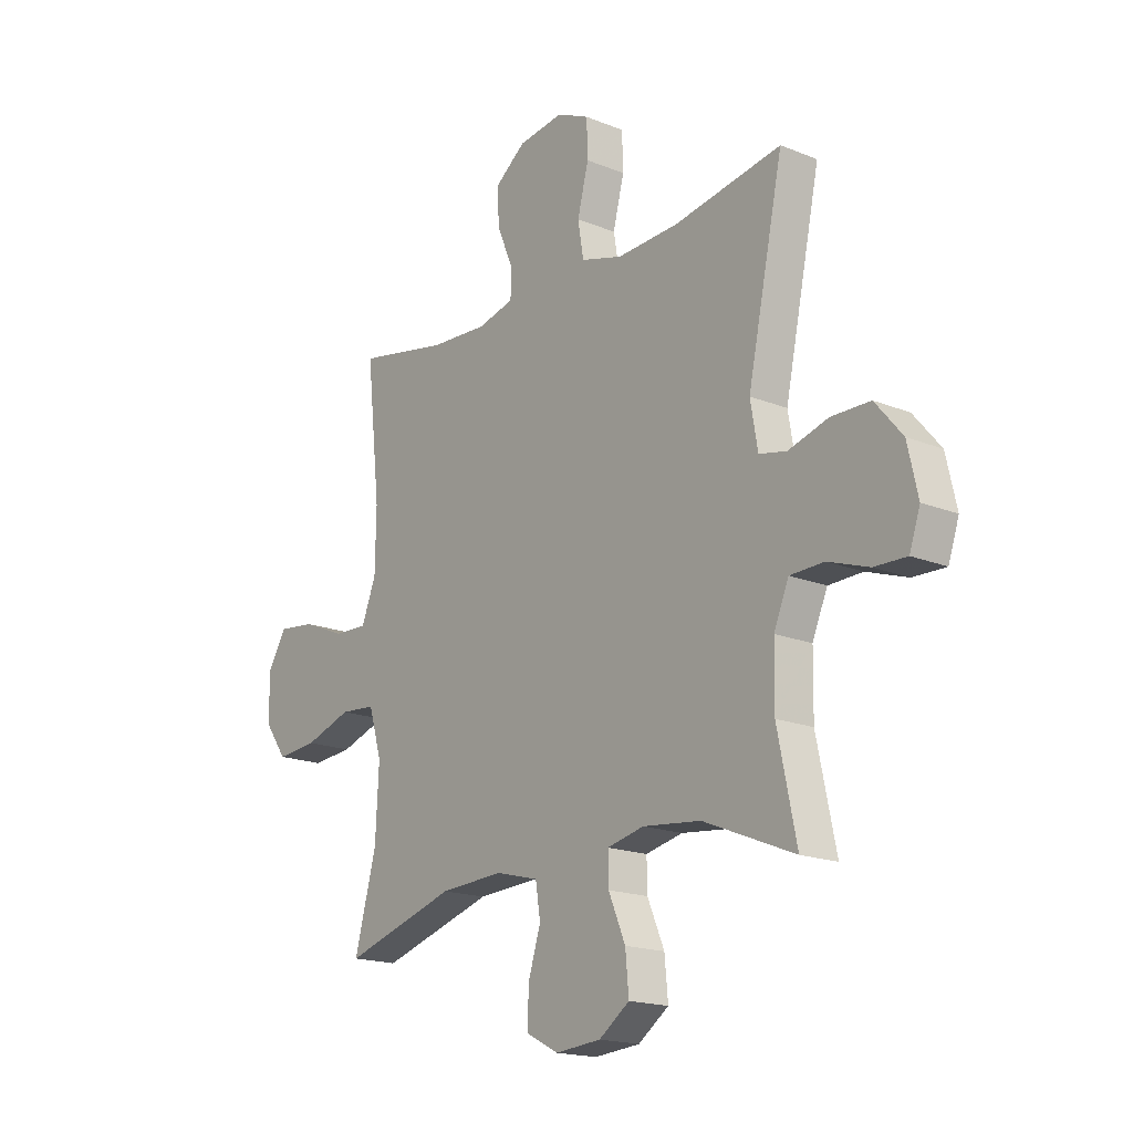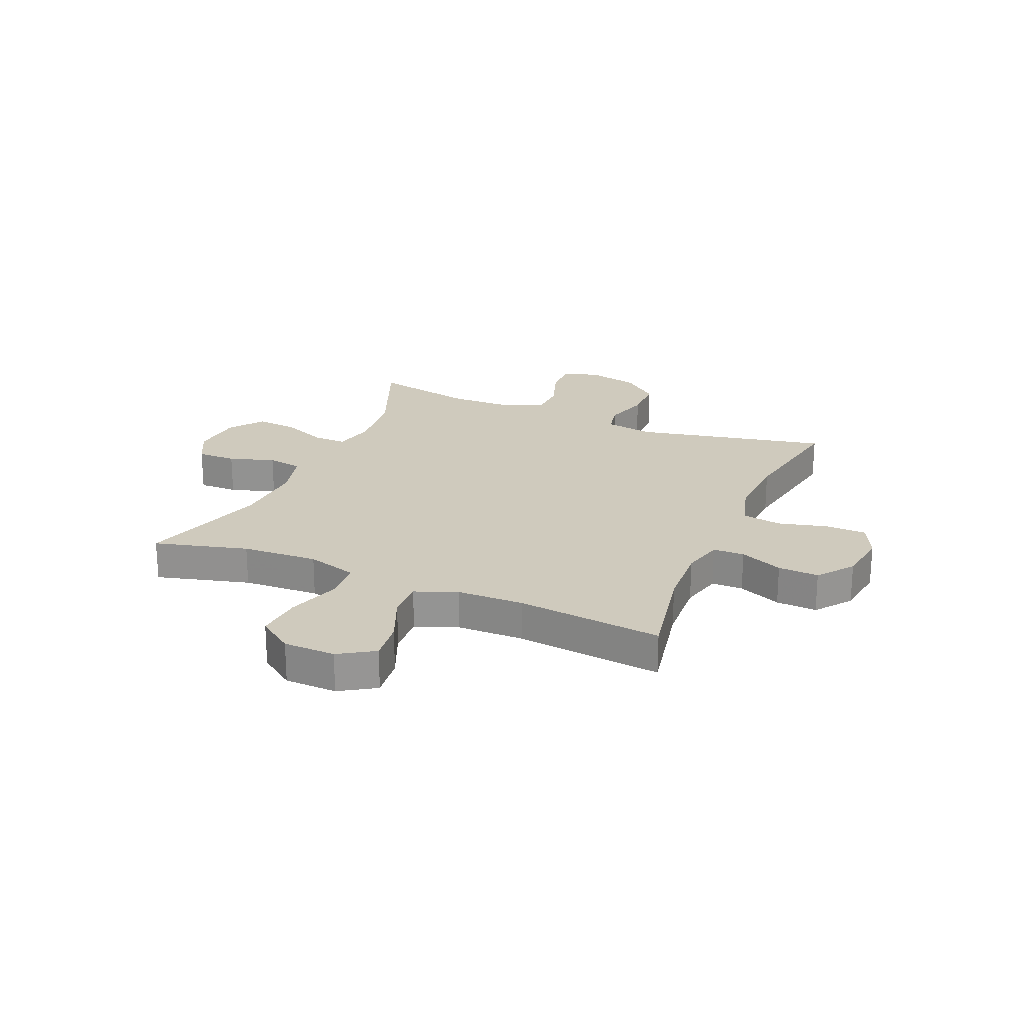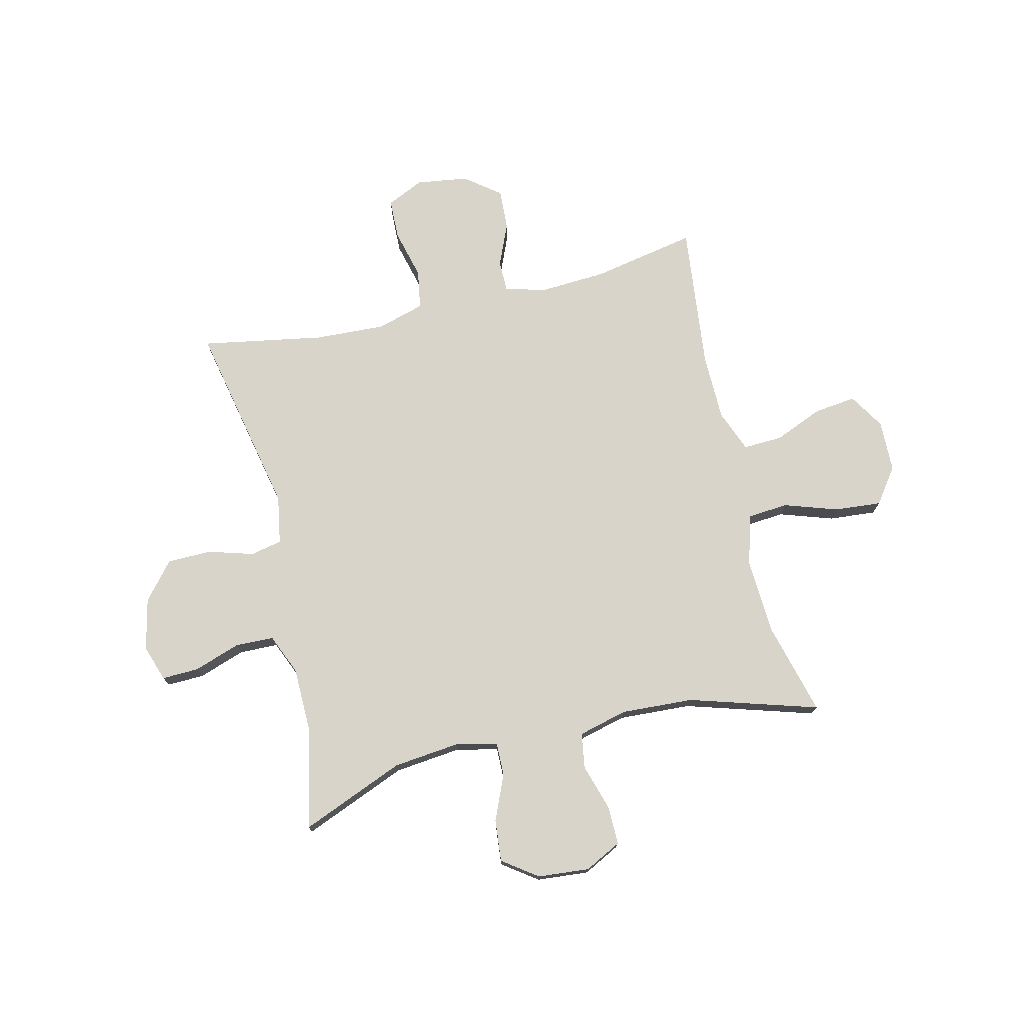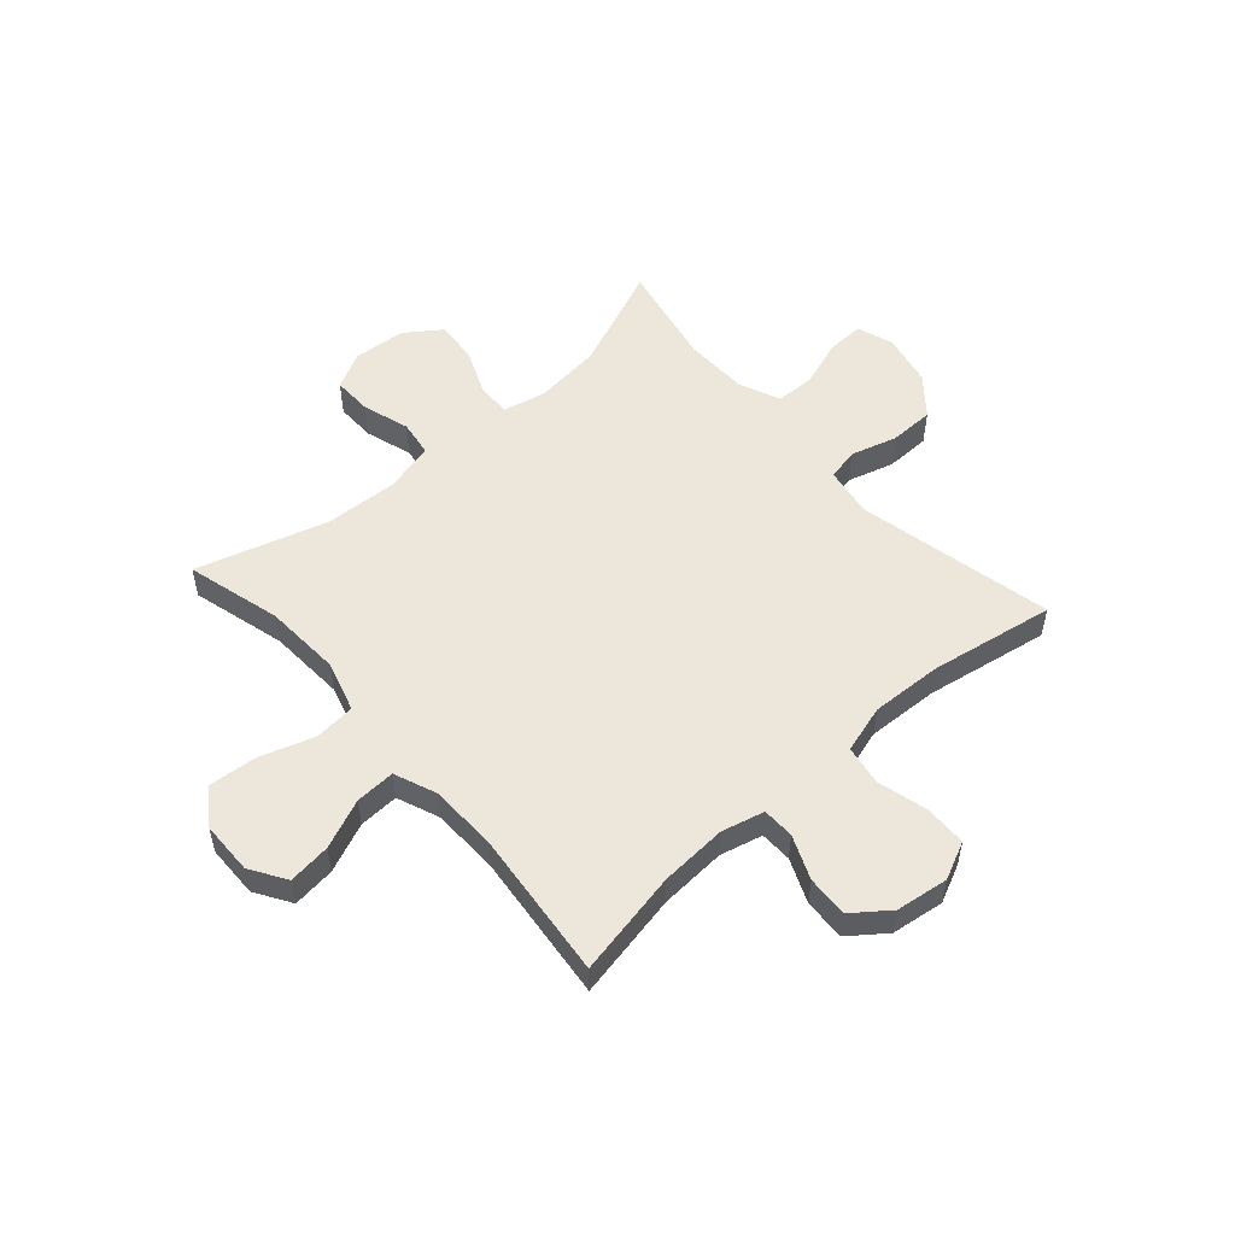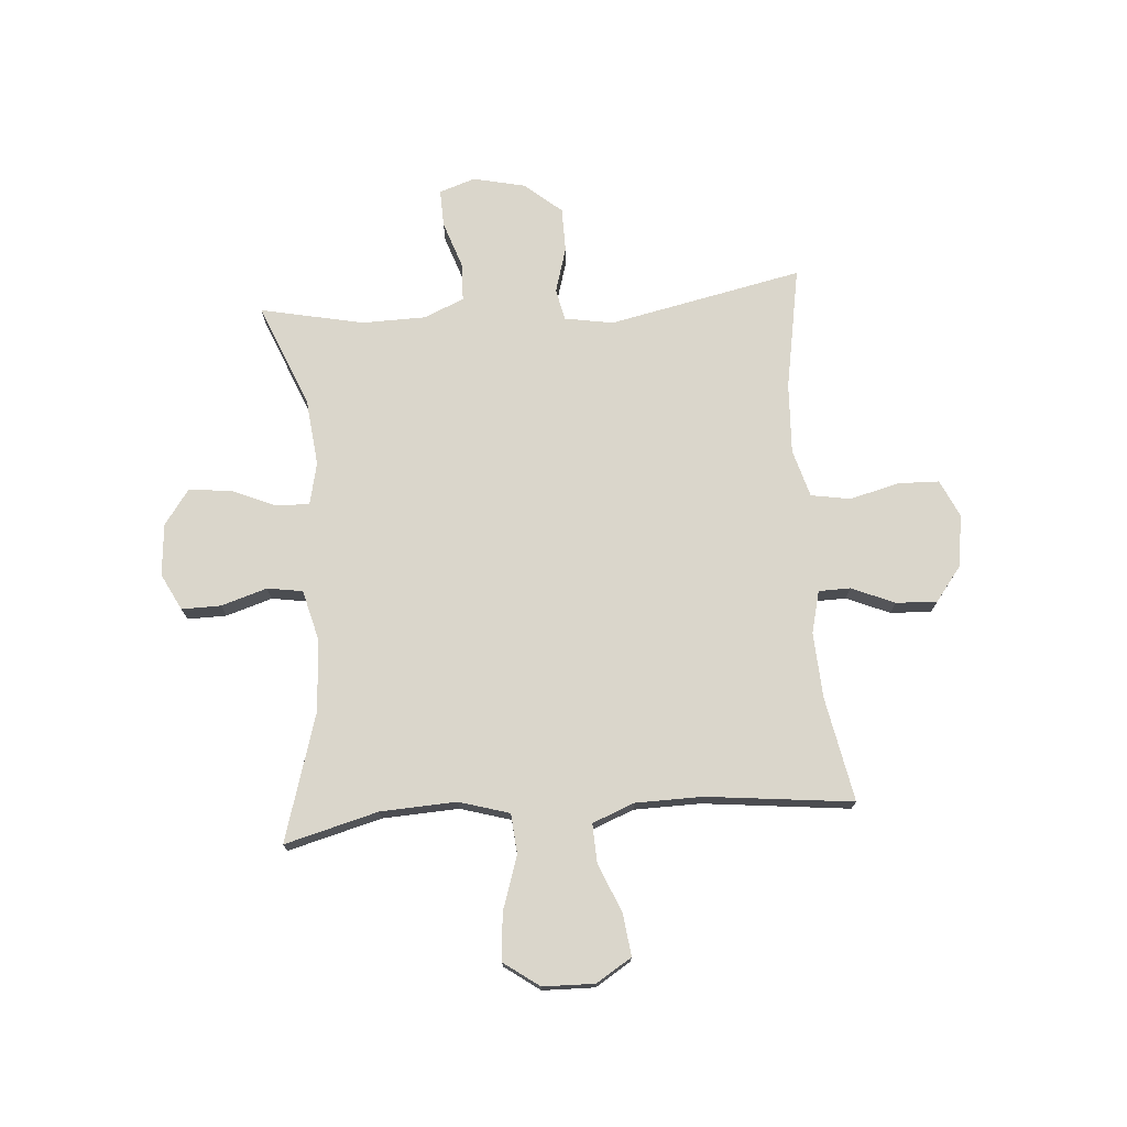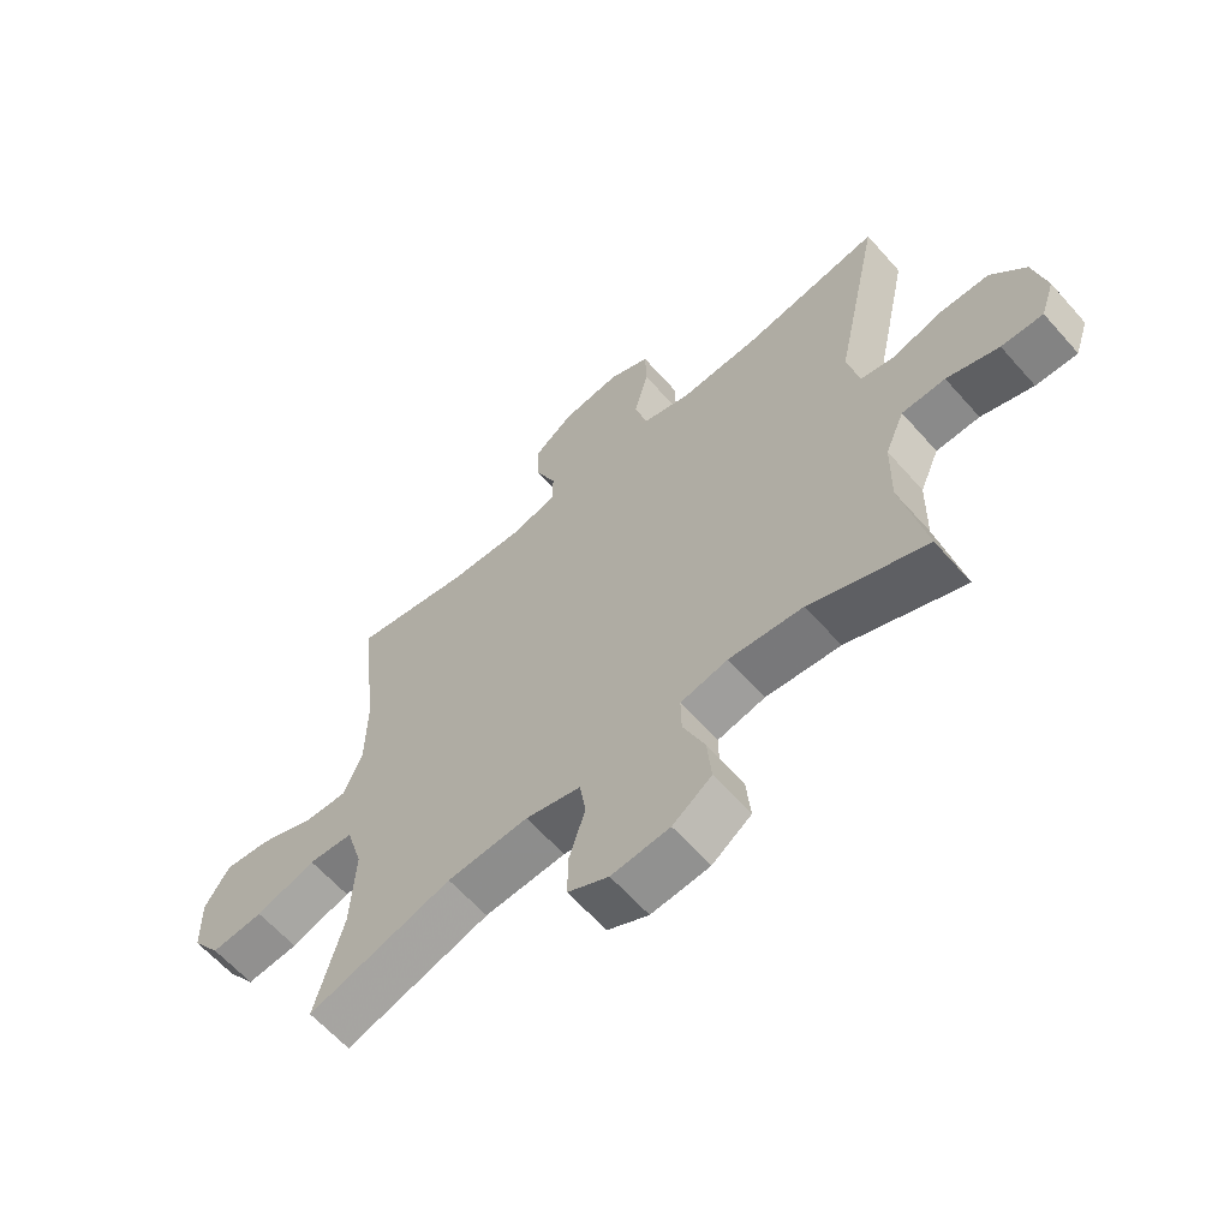
<metadata>
{"format":"obj","ext":"obj","renderer":"f3d","projection":"perspective","resolution":1024,"background":"white","views":[{"elev":-17.8,"azim":51.5,"up":"+Z"},{"elev":22.8,"azim":-66.9,"up":"+Y"},{"elev":74.9,"azim":166.7,"up":"+Y"},{"elev":53.2,"azim":-41.6,"up":"+Y"},{"elev":73.9,"azim":-94.3,"up":"+Y"},{"elev":-62.3,"azim":41.4,"up":"+Z"}]}
</metadata>
<code>
v -0.5 0.07 -0.5
v -0.455 0.07 -0.331
v -0.448 0.07 -0.193
v -0.475 0.07 -0.102
v -0.548 0.07 -0.096
v -0.645 0.07 -0.128
v -0.73 0.07 -0.135
v -0.776 0.07 -0.071
v -0.778 0.07 0.023
v -0.738 0.07 0.087
v -0.662 0.07 0.078
v -0.574 0.07 0.041
v -0.503 0.07 0.038
v -0.473 0.07 0.114
v -0.471 0.07 0.235
v -0.5 0.07 0.5
v -0.311 0.07 0.463
v -0.192 0.07 0.456
v -0.116 0.07 0.475
v -0.115 0.07 0.532
v -0.148 0.07 0.61
v -0.152 0.07 0.684
v -0.088 0.07 0.733
v 0.006 0.07 0.746
v 0.073 0.07 0.715
v 0.075 0.07 0.641
v 0.052 0.07 0.551
v 0.064 0.07 0.48
v 0.15 0.07 0.455
v 0.278 0.07 0.461
v 0.5 0.07 0.5
v 0.426 0.07 0.149
v 0.441 0.07 0.061
v 0.498 0.07 0.049
v 0.58 0.07 0.073
v 0.66 0.07 0.072
v 0.716 0.07 0.005
v 0.737 0.07 -0.089
v 0.715 0.07 -0.154
v 0.648 0.07 -0.152
v 0.564 0.07 -0.123
v 0.494 0.07 -0.125
v 0.463 0.07 -0.198
v 0.461 0.07 -0.313
v 0.5 0.07 -0.5
v 0.312 0.07 -0.423
v 0.192 0.07 -0.41
v 0.116 0.07 -0.427
v 0.117 0.07 -0.487
v 0.152 0.07 -0.569
v 0.159 0.07 -0.645
v 0.096 0.07 -0.69
v 0.002 0.07 -0.698
v -0.064 0.07 -0.664
v -0.063 0.07 -0.593
v -0.037 0.07 -0.51
v -0.047 0.07 -0.446
v -0.136 0.07 -0.423
v -0.267 0.07 -0.43
v -0.5 0 -0.5
v -0.455 0 -0.331
v -0.448 0 -0.193
v -0.475 0 -0.102
v -0.548 0 -0.096
v -0.645 0 -0.128
v -0.73 0 -0.135
v -0.776 0 -0.071
v -0.778 0 0.023
v -0.738 0 0.087
v -0.662 0 0.078
v -0.574 0 0.041
v -0.503 0 0.038
v -0.473 0 0.114
v -0.471 0 0.235
v -0.5 0 0.5
v -0.311 0 0.463
v -0.192 0 0.456
v -0.116 0 0.475
v -0.115 0 0.532
v -0.148 0 0.61
v -0.152 0 0.684
v -0.088 0 0.733
v 0.006 0 0.746
v 0.073 0 0.715
v 0.075 0 0.641
v 0.052 0 0.551
v 0.064 0 0.48
v 0.15 0 0.455
v 0.278 0 0.461
v 0.5 0 0.5
v 0.426 0 0.149
v 0.441 0 0.061
v 0.498 0 0.049
v 0.58 0 0.073
v 0.66 0 0.072
v 0.716 0 0.005
v 0.737 0 -0.089
v 0.715 0 -0.154
v 0.648 0 -0.152
v 0.564 0 -0.123
v 0.494 0 -0.125
v 0.463 0 -0.198
v 0.461 0 -0.313
v 0.5 0 -0.5
v 0.312 0 -0.423
v 0.192 0 -0.41
v 0.116 0 -0.427
v 0.117 0 -0.487
v 0.152 0 -0.569
v 0.159 0 -0.645
v 0.096 0 -0.69
v 0.002 0 -0.698
v -0.064 0 -0.664
v -0.063 0 -0.593
v -0.037 0 -0.51
v -0.047 0 -0.446
v -0.136 0 -0.423
v -0.267 0 -0.43
f 53 54 55 56
f 53 56 57
f 52 53 57
f 49 50 51 52
f 48 49 52 57
f 47 48 57 58
f 44 45 46
f 43 44 46 47
f 42 43 47 58
f 38 39 40 41
f 38 41 42
f 37 38 42
f 34 35 36 37
f 34 37 42 58
f 30 31 32
f 29 30 32 33
f 28 29 33
f 24 25 26 27
f 24 27 28
f 23 24 28
f 20 21 22 23
f 19 20 23 28
f 18 19 28 33
f 15 16 17
f 14 15 17 18
f 13 14 18 33
f 9 10 11 12
f 9 12 13
f 5 6 7 8
f 4 5 8 9
f 59 1 2
f 59 2 3
f 58 59 3 4
f 34 58 4
f 13 33 34
f 4 9 13 34
f 115 114 113 112
f 116 115 112
f 116 112 111
f 111 110 109 108
f 116 111 108 107
f 117 116 107 106
f 105 104 103
f 106 105 103 102
f 117 106 102 101
f 100 99 98 97
f 101 100 97
f 101 97 96
f 96 95 94 93
f 117 101 96 93
f 91 90 89
f 92 91 89 88
f 92 88 87
f 86 85 84 83
f 87 86 83
f 87 83 82
f 82 81 80 79
f 87 82 79 78
f 92 87 78 77
f 76 75 74
f 77 76 74 73
f 92 77 73 72
f 71 70 69 68
f 72 71 68
f 67 66 65 64
f 68 67 64 63
f 61 60 118
f 62 61 118
f 63 62 118 117
f 63 117 93
f 93 92 72
f 93 72 68 63
f 1 60 61 2
f 2 61 62 3
f 3 62 63 4
f 4 63 64 5
f 5 64 65 6
f 6 65 66 7
f 7 66 67 8
f 8 67 68 9
f 9 68 69 10
f 10 69 70 11
f 11 70 71 12
f 12 71 72 13
f 13 72 73 14
f 14 73 74 15
f 15 74 75 16
f 16 75 76 17
f 17 76 77 18
f 18 77 78 19
f 19 78 79 20
f 20 79 80 21
f 21 80 81 22
f 22 81 82 23
f 23 82 83 24
f 24 83 84 25
f 25 84 85 26
f 26 85 86 27
f 27 86 87 28
f 28 87 88 29
f 29 88 89 30
f 30 89 90 31
f 31 90 91 32
f 32 91 92 33
f 33 92 93 34
f 34 93 94 35
f 35 94 95 36
f 36 95 96 37
f 37 96 97 38
f 38 97 98 39
f 39 98 99 40
f 40 99 100 41
f 41 100 101 42
f 42 101 102 43
f 43 102 103 44
f 44 103 104 45
f 45 104 105 46
f 46 105 106 47
f 47 106 107 48
f 48 107 108 49
f 49 108 109 50
f 50 109 110 51
f 51 110 111 52
f 52 111 112 53
f 53 112 113 54
f 54 113 114 55
f 55 114 115 56
f 56 115 116 57
f 57 116 117 58
f 58 117 118 59
f 59 118 60 1

</code>
